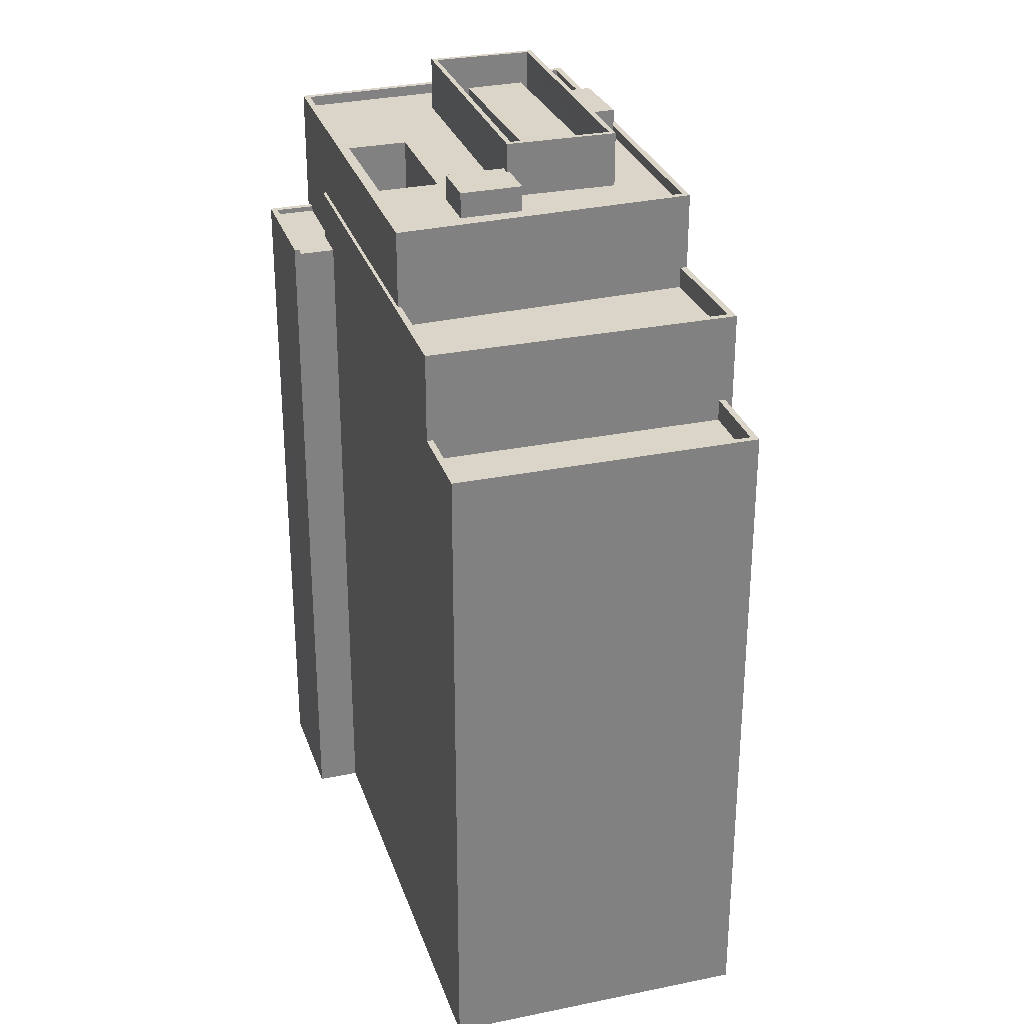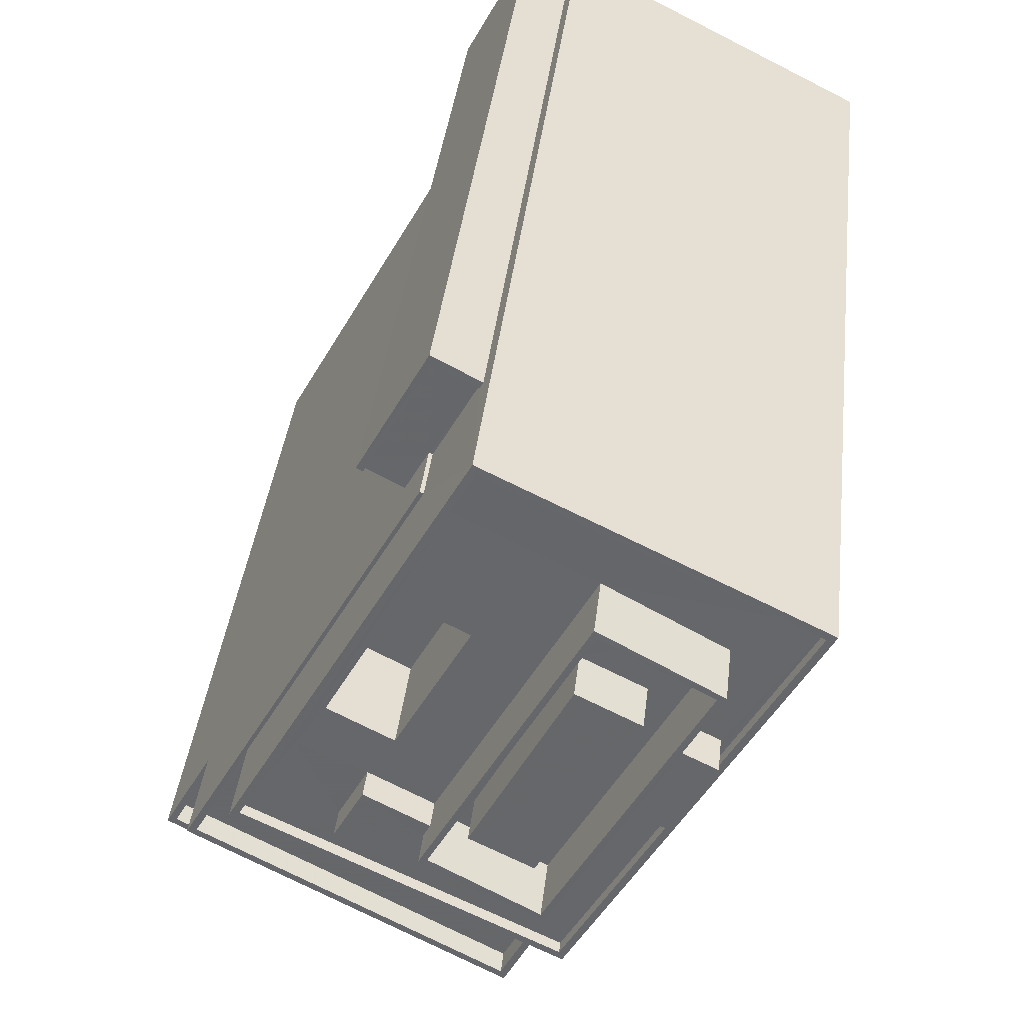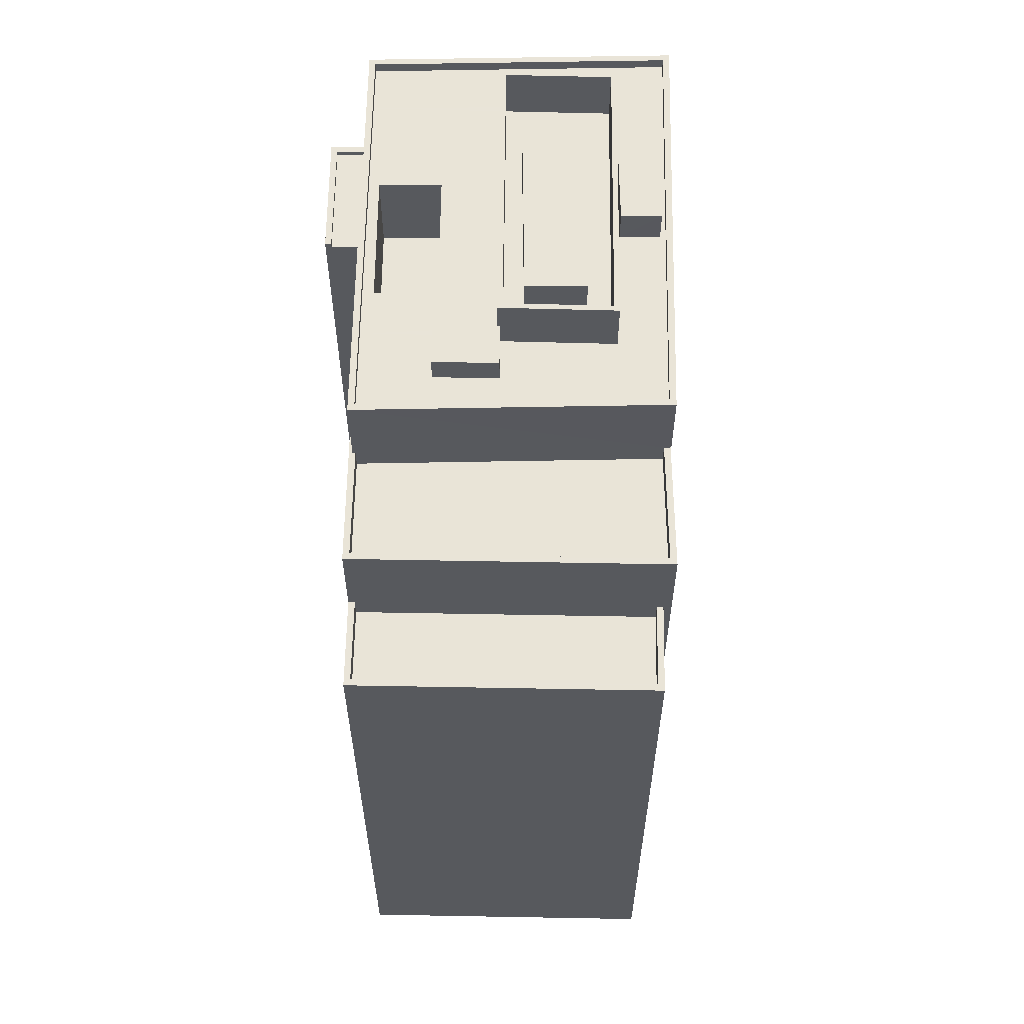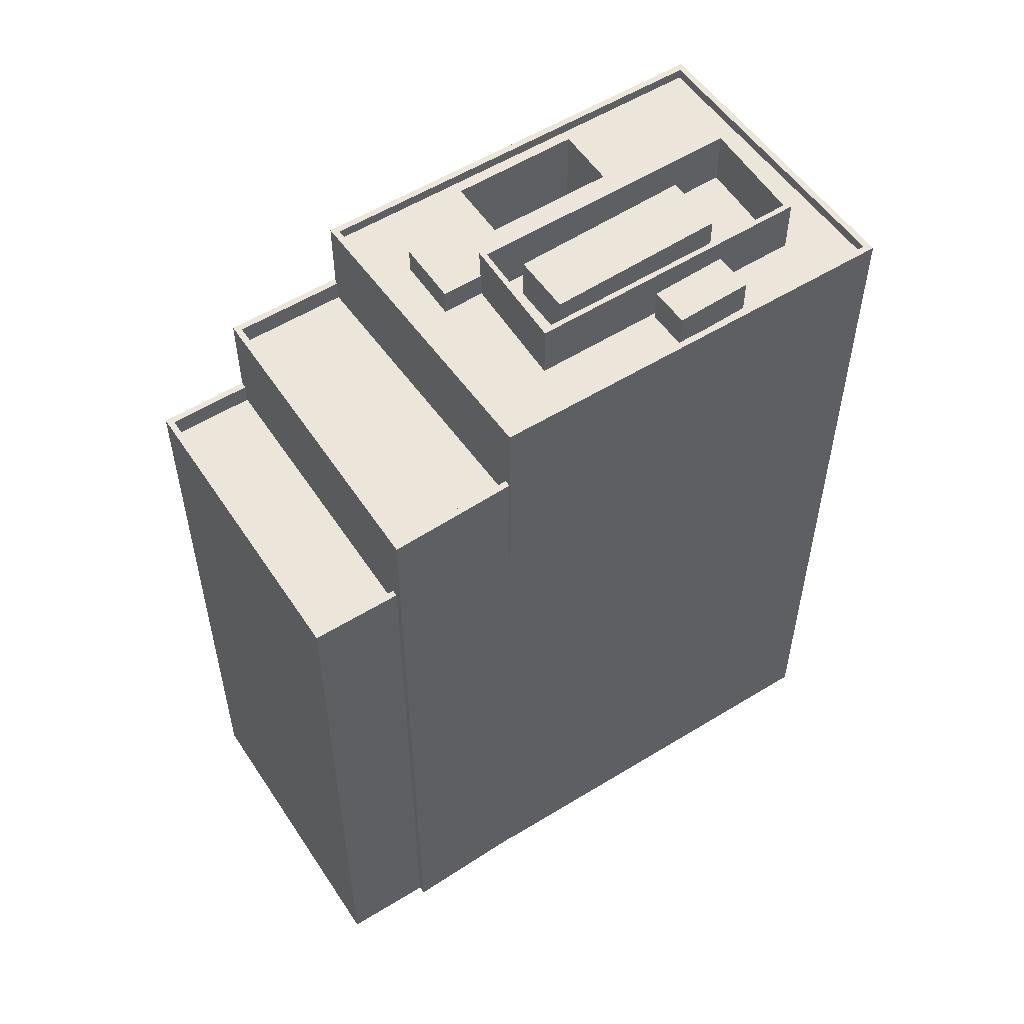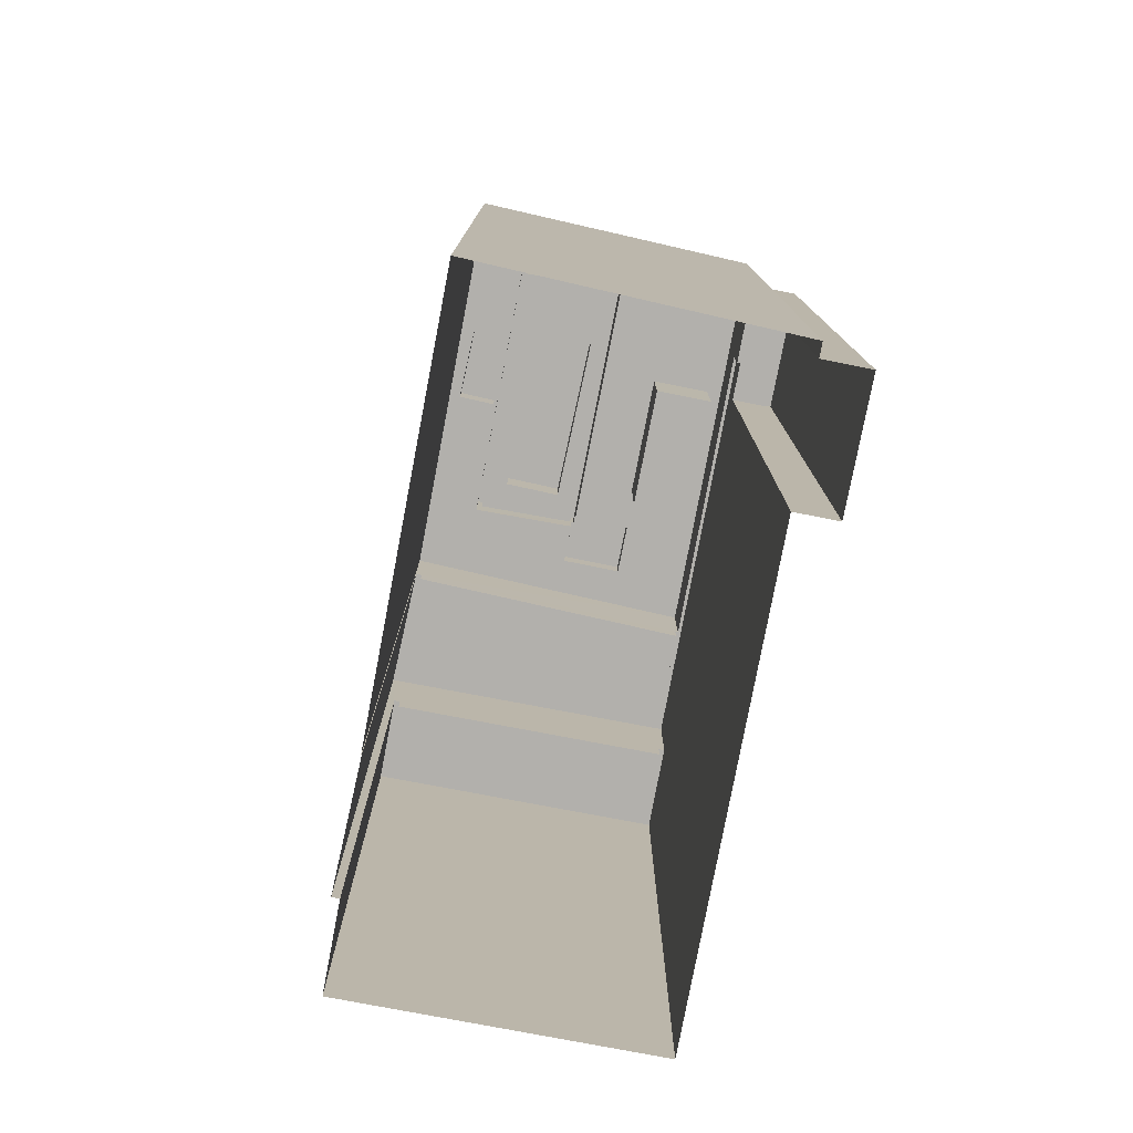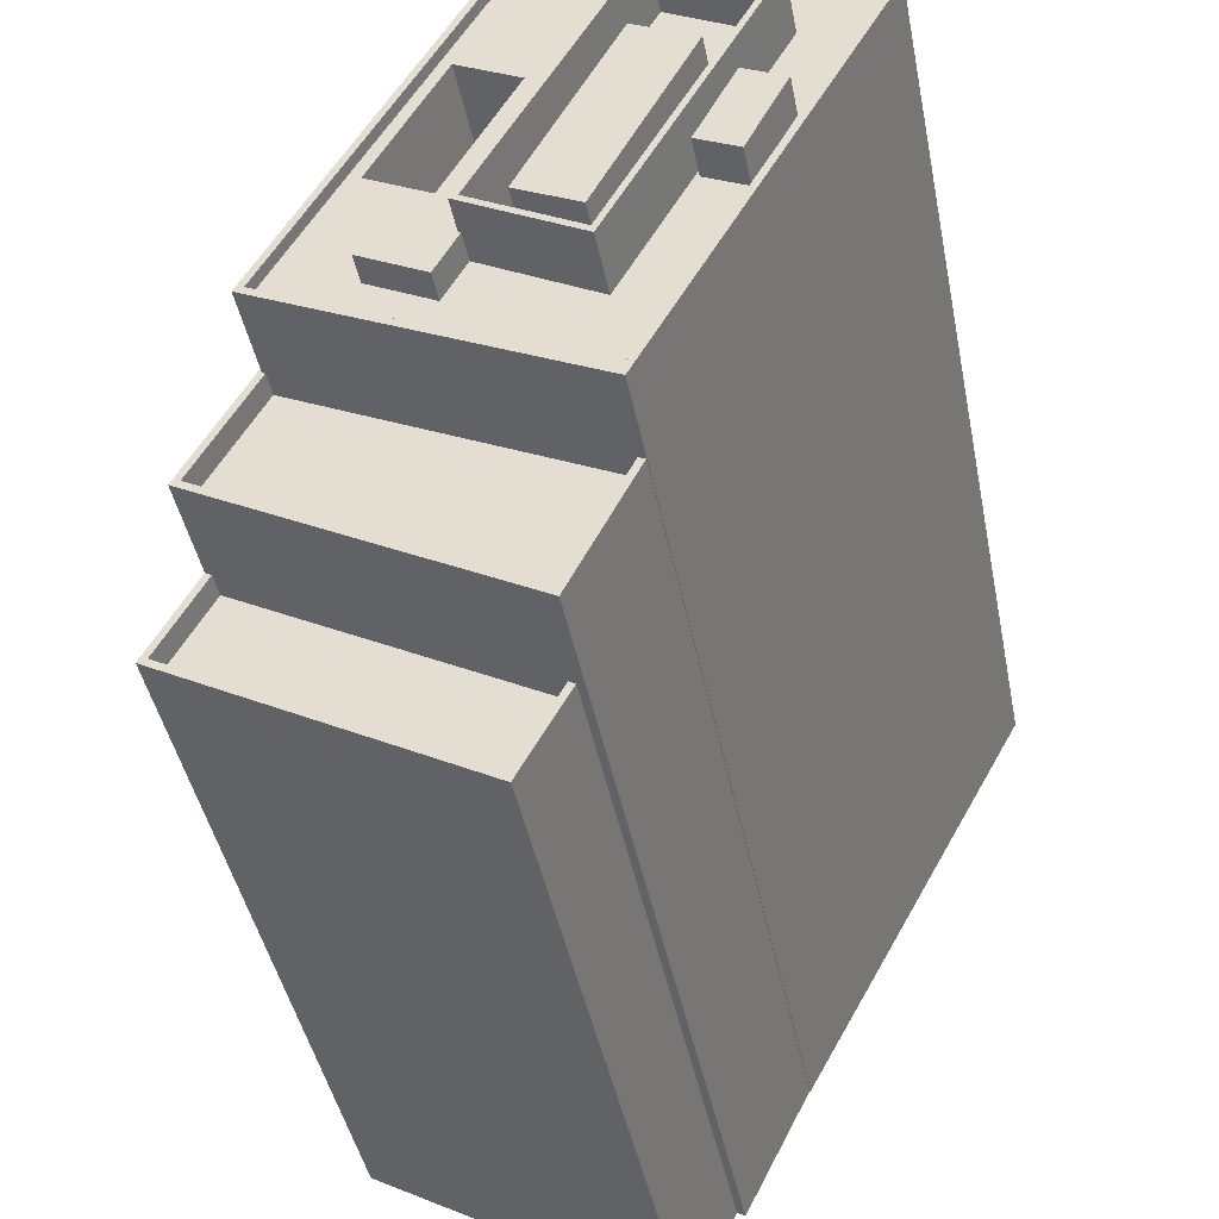
<metadata>
{"format":"obj","ext":"obj","renderer":"f3d","projection":"perspective","resolution":1024,"background":"white","views":[{"elev":29.5,"azim":-45.7,"up":"+Z"},{"elev":37.2,"azim":6.4,"up":"+Y"},{"elev":60.9,"azim":-27.8,"up":"+Z"},{"elev":55.8,"azim":28.3,"up":"+Z"},{"elev":-78.7,"azim":140.4,"up":"+Z"},{"elev":-42.4,"azim":10.9,"up":"+Y"}]}
</metadata>
<code>
v -8418 -3.771e+04 60.69
v -8428 -3.772e+04 60.69
v -8428 -3.772e+04 21.26
v -8418 -3.771e+04 21.25
v -8428 -3.772e+04 21.26
v -8428 -3.772e+04 57.02
v -8428 -3.772e+04 56.02
v -8428 -3.772e+04 57.02
v -8441 -3.772e+04 56.03
v -8441 -3.772e+04 57.03
v -8441 -3.772e+04 57.03
v -8441 -3.772e+04 60.7
v -8432 -3.77e+04 21.26
v -8432 -3.77e+04 54.85
v -8431 -3.77e+04 21.26
v -8434 -3.77e+04 57.03
v -8432 -3.77e+04 54.85
v -8434 -3.77e+04 54.6
v -8432 -3.77e+04 54.6
v -8431 -3.77e+04 60.7
v -8419 -3.771e+04 60.19
v -8419 -3.771e+04 60.69
v -8419 -3.771e+04 60.19
v -8431 -3.77e+04 60.7
v -8431 -3.77e+04 60.2
v -8428 -3.772e+04 60.69
v -8427 -3.772e+04 60.19
v -8428 -3.772e+04 60.19
v -8440 -3.772e+04 60.2
v -8440 -3.772e+04 60.7
v -8434 -3.771e+04 60.2
v -8437 -3.771e+04 56.03
v -8437 -3.771e+04 60.2
v -8434 -3.771e+04 56.03
v -8431 -3.771e+04 60.2
v -8431 -3.771e+04 56.03
v -8434 -3.771e+04 56.03
v -8434 -3.771e+04 60.2
v -8434 -3.77e+04 21.26
v -8434 -3.77e+04 54.85
v -8436 -3.77e+04 21.26
v -8436 -3.77e+04 54.85
v -8435 -3.771e+04 54.6
v -8436 -3.77e+04 54.6
v -8435 -3.771e+04 21.26
v -8436 -3.77e+04 54.85
v -8433 -3.77e+04 54.85
v -8433 -3.77e+04 54.6
v -8424 -3.771e+04 61.82
v -8425 -3.771e+04 61.82
v -8425 -3.771e+04 60.19
v -8424 -3.771e+04 60.19
v -8424 -3.771e+04 61.82
v -8424 -3.771e+04 60.19
v -8422 -3.771e+04 61.81
v -8422 -3.771e+04 60.19
v -8431 -3.773e+04 21.26
v -8431 -3.773e+04 57.02
v -8443 -3.772e+04 52.8
v -8443 -3.772e+04 51.8
v -8431 -3.773e+04 52.79
v -8444 -3.772e+04 57.03
v -8444 -3.772e+04 52.8
v -8431 -3.773e+04 51.79
v -8431 -3.773e+04 52.79
v -8431 -3.773e+04 21.26
v -8434 -3.77e+04 57.03
v -8434 -3.77e+04 54.6
v -8446 -3.773e+04 21.27
v -8446 -3.773e+04 52.8
v -8431 -3.773e+04 56.02
v -8431 -3.773e+04 57.02
v -8443 -3.772e+04 56.03
v -8443 -3.772e+04 57.03
v -8433 -3.773e+04 51.79
v -8433 -3.773e+04 52.79
v -8445 -3.772e+04 51.8
v -8445 -3.772e+04 52.8
v -8433 -3.773e+04 52.79
v -8433 -3.773e+04 21.26
v -8435 -3.771e+04 60.2
v -8436 -3.771e+04 60.2
v -8435 -3.771e+04 61.43
v -8437 -3.772e+04 60.2
v -8437 -3.772e+04 61.43
v -8433 -3.772e+04 61.43
v -8433 -3.772e+04 60.2
v -8433 -3.772e+04 61.43
v -8434 -3.772e+04 61.43
v -8434 -3.772e+04 60.2
v -8433 -3.772e+04 60.2
v -8433 -3.772e+04 62.84
v -8428 -3.772e+04 62.84
v -8428 -3.772e+04 60.19
v -8433 -3.772e+04 61.43
v -8433 -3.772e+04 62.84
v -8429 -3.772e+04 62.84
v -8430 -3.772e+04 60.19
v -8433 -3.772e+04 60.2
v -8429 -3.772e+04 60.19
v -8422 -3.771e+04 62.84
v -8422 -3.771e+04 60.19
v -8427 -3.77e+04 60.19
v -8427 -3.77e+04 62.84
v -8427 -3.77e+04 60.19
v -8424 -3.771e+04 60.19
v -8427 -3.77e+04 62.84
v -8427 -3.77e+04 60.19
v -8422 -3.771e+04 62.84
v -8422 -3.771e+04 60.19
v -8429 -3.772e+04 62.25
v -8431 -3.772e+04 62.25
v -8431 -3.772e+04 60.19
v -8429 -3.772e+04 60.19
v -8427 -3.771e+04 62.25
v -8427 -3.771e+04 60.19
v -8425 -3.771e+04 62.25
v -8425 -3.771e+04 60.19
v -8438 -3.771e+04 60.2
v -8432 -3.77e+04 60.2
f 45 41 39
f 69 45 5
f 80 69 66
f 13 15 4
f 45 39 13
f 57 66 5
f 3 5 4
f 5 45 4
f 66 69 5
f 45 13 4
f 1 2 3
f 4 1 3
f 5 3 6
f 7 8 9
f 3 2 6
f 10 11 12
f 9 8 11
f 2 12 8
f 2 8 6
f 11 8 12
f 13 14 15
f 10 12 16
f 17 18 16
f 19 18 17
f 15 14 20
f 16 12 20
f 14 17 20
f 17 16 20
f 15 20 1
f 4 15 1
f 21 22 23
f 23 24 25
f 23 22 24
f 26 22 27
f 26 27 28
f 22 21 27
f 26 28 29
f 30 26 29
f 24 29 25
f 24 30 29
f 31 32 33
f 31 34 32
f 34 31 35
f 36 34 35
f 37 36 35
f 38 37 35
f 32 37 38
f 33 32 38
f 14 39 40
f 14 13 39
f 41 40 39
f 41 42 40
f 43 44 45
f 45 44 41
f 41 44 42
f 44 46 42
f 47 44 48
f 47 46 44
f 48 17 47
f 48 19 17
f 49 50 51
f 52 49 51
f 51 53 54
f 51 50 53
f 54 55 56
f 54 53 55
f 55 49 52
f 56 55 52
f 6 57 5
f 6 58 57
f 59 60 61
f 59 62 63
f 62 61 58
f 60 64 61
f 57 65 66
f 58 65 57
f 61 65 58
f 62 59 61
f 43 67 68
f 62 67 43
f 43 45 63
f 63 45 69
f 63 69 70
f 62 43 63
f 16 68 67
f 16 18 68
f 8 71 72
f 8 7 71
f 72 71 73
f 74 72 73
f 11 74 73
f 9 11 73
f 61 75 76
f 61 64 75
f 76 75 77
f 78 76 77
f 59 78 77
f 60 59 77
f 65 79 80
f 66 65 80
f 79 70 69
f 80 79 69
f 81 82 83
f 82 84 85
f 82 85 83
f 81 83 86
f 87 81 86
f 88 89 90
f 91 88 90
f 89 84 90
f 89 85 84
f 92 88 93
f 93 88 94
f 92 95 88
f 94 88 91
f 96 97 98
f 96 98 99
f 97 100 98
f 101 100 97
f 101 102 100
f 95 92 86
f 103 87 86
f 103 104 105
f 86 92 104
f 103 86 104
f 102 101 106
f 101 107 106
f 107 108 106
f 109 105 104
f 109 110 105
f 107 96 99
f 108 107 99
f 109 93 94
f 110 109 94
f 111 112 113
f 114 111 113
f 115 116 113
f 112 115 113
f 116 117 118
f 116 115 117
f 114 117 111
f 114 118 117
f 22 1 20
f 24 22 20
f 2 22 26
f 2 1 22
f 30 12 2
f 26 30 2
f 30 20 12
f 30 24 20
f 38 119 33
f 29 119 120
f 25 29 120
f 38 120 119
f 120 38 35
f 103 120 35
f 119 82 81
f 33 119 81
f 103 35 87
f 31 33 81
f 31 81 87
f 35 31 87
f 27 21 52
f 23 56 21
f 21 56 52
f 29 28 90
f 105 25 120
f 23 25 105
f 28 27 94
f 119 29 84
f 56 23 110
f 82 119 84
f 94 27 52
f 103 105 120
f 54 56 110
f 94 52 51
f 94 51 54
f 91 90 94
f 84 29 90
f 94 54 110
f 105 110 23
f 90 28 94
f 98 100 114
f 100 102 118
f 114 100 118
f 102 106 118
f 106 108 116
f 118 106 116
f 98 113 99
f 108 99 116
f 113 98 114
f 116 99 113
f 18 19 68
f 43 68 44
f 44 68 48
f 68 19 48
f 42 46 47
f 42 47 40
f 47 14 40
f 47 17 14
f 53 50 49
f 55 53 49
f 37 34 36
f 37 32 34
f 9 73 71
f 7 9 71
f 58 6 72
f 58 72 62
f 62 10 67
f 72 6 8
f 10 16 67
f 74 11 10
f 72 74 62
f 62 74 10
f 64 77 75
f 64 60 77
f 59 63 78
f 63 70 78
f 61 76 65
f 65 76 79
f 76 70 79
f 78 70 76
f 89 88 95
f 89 95 85
f 95 83 85
f 95 86 83
f 97 93 109
f 101 97 109
f 97 92 93
f 109 104 107
f 101 109 107
f 107 104 92
f 96 92 97
f 107 92 96
f 117 115 112
f 111 117 112

</code>
